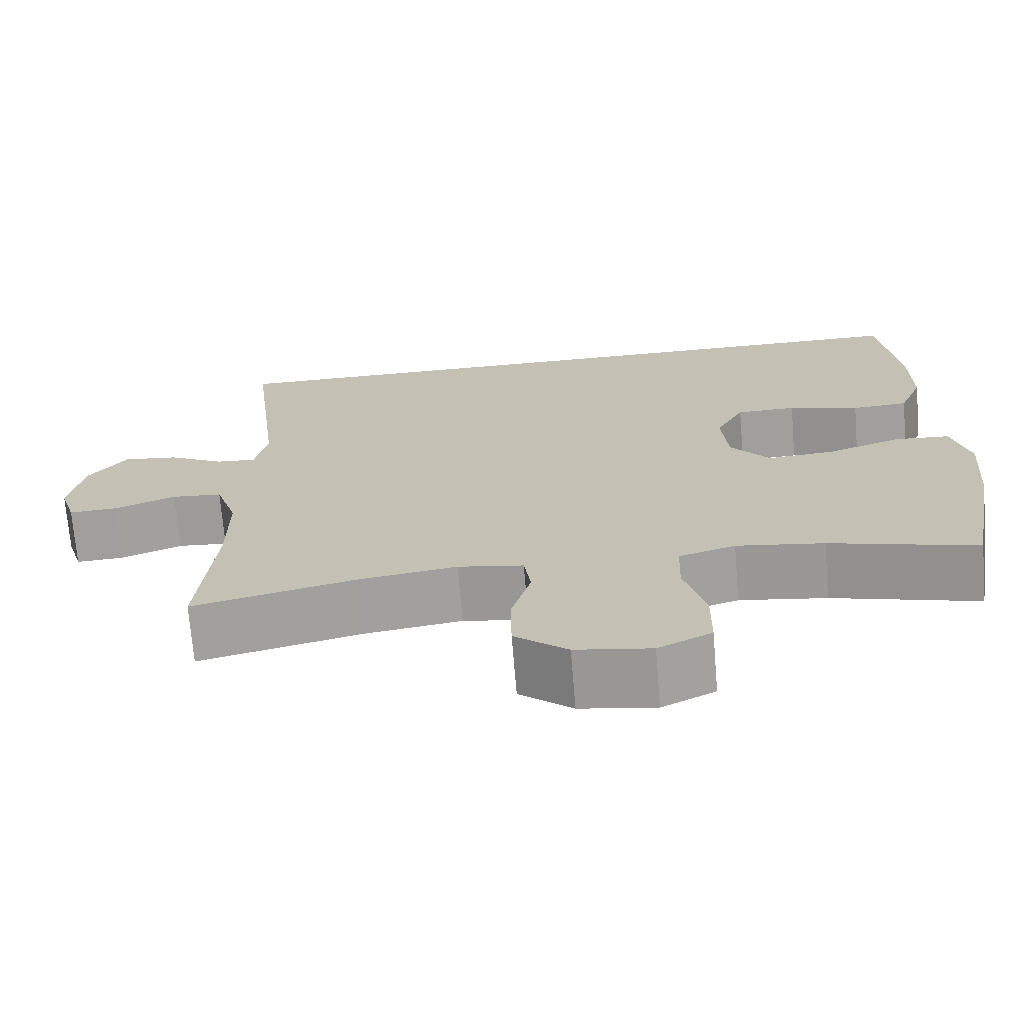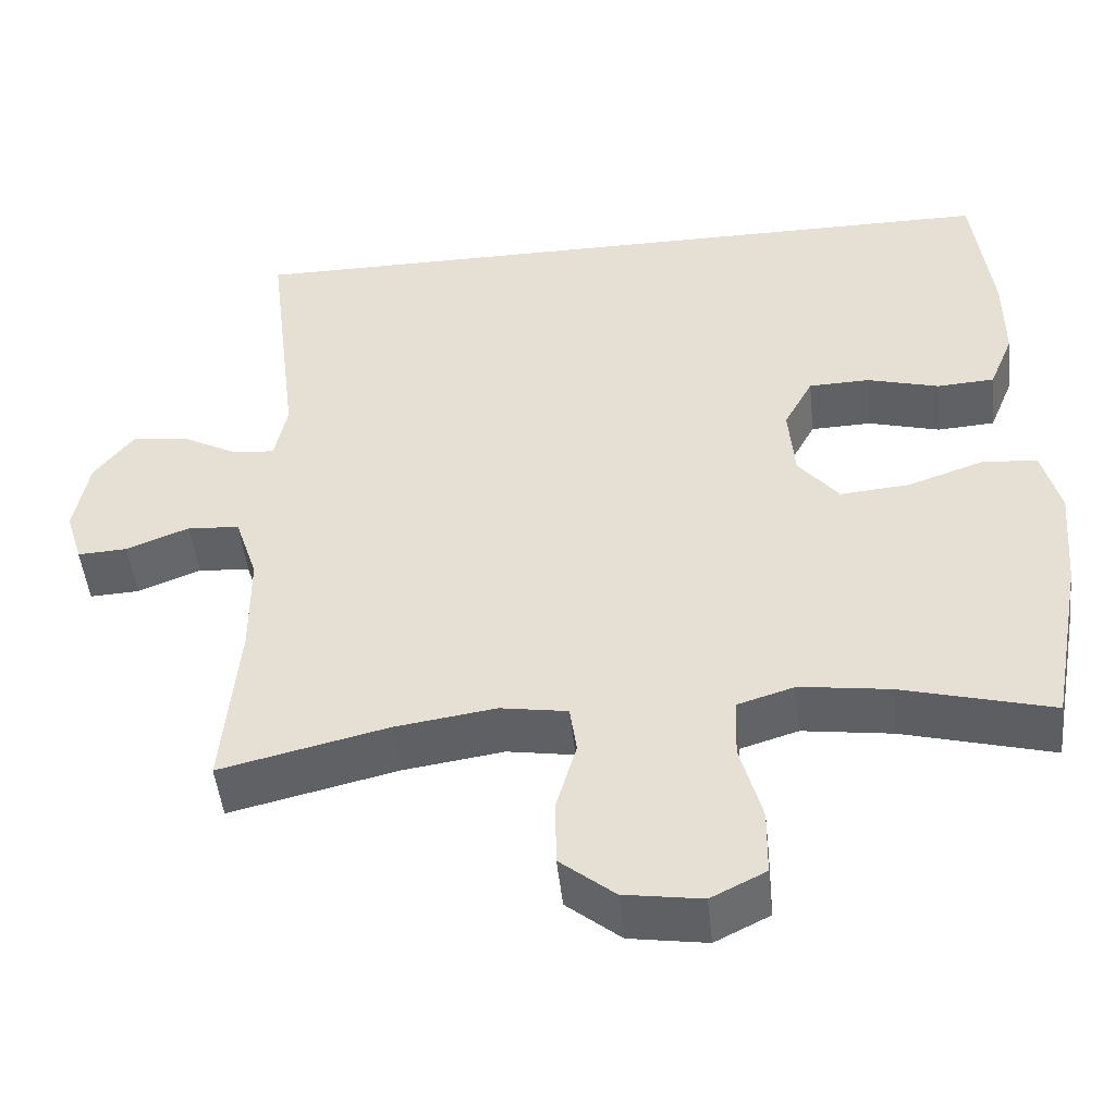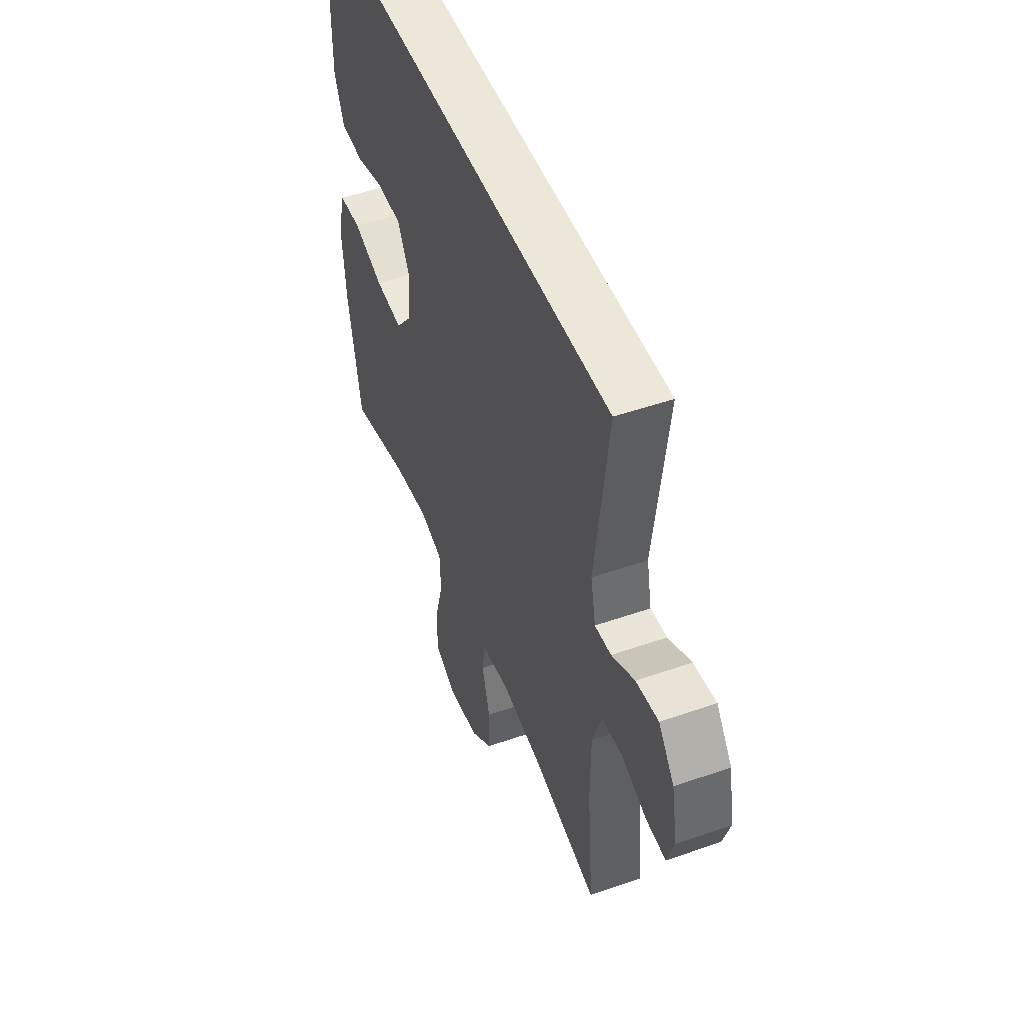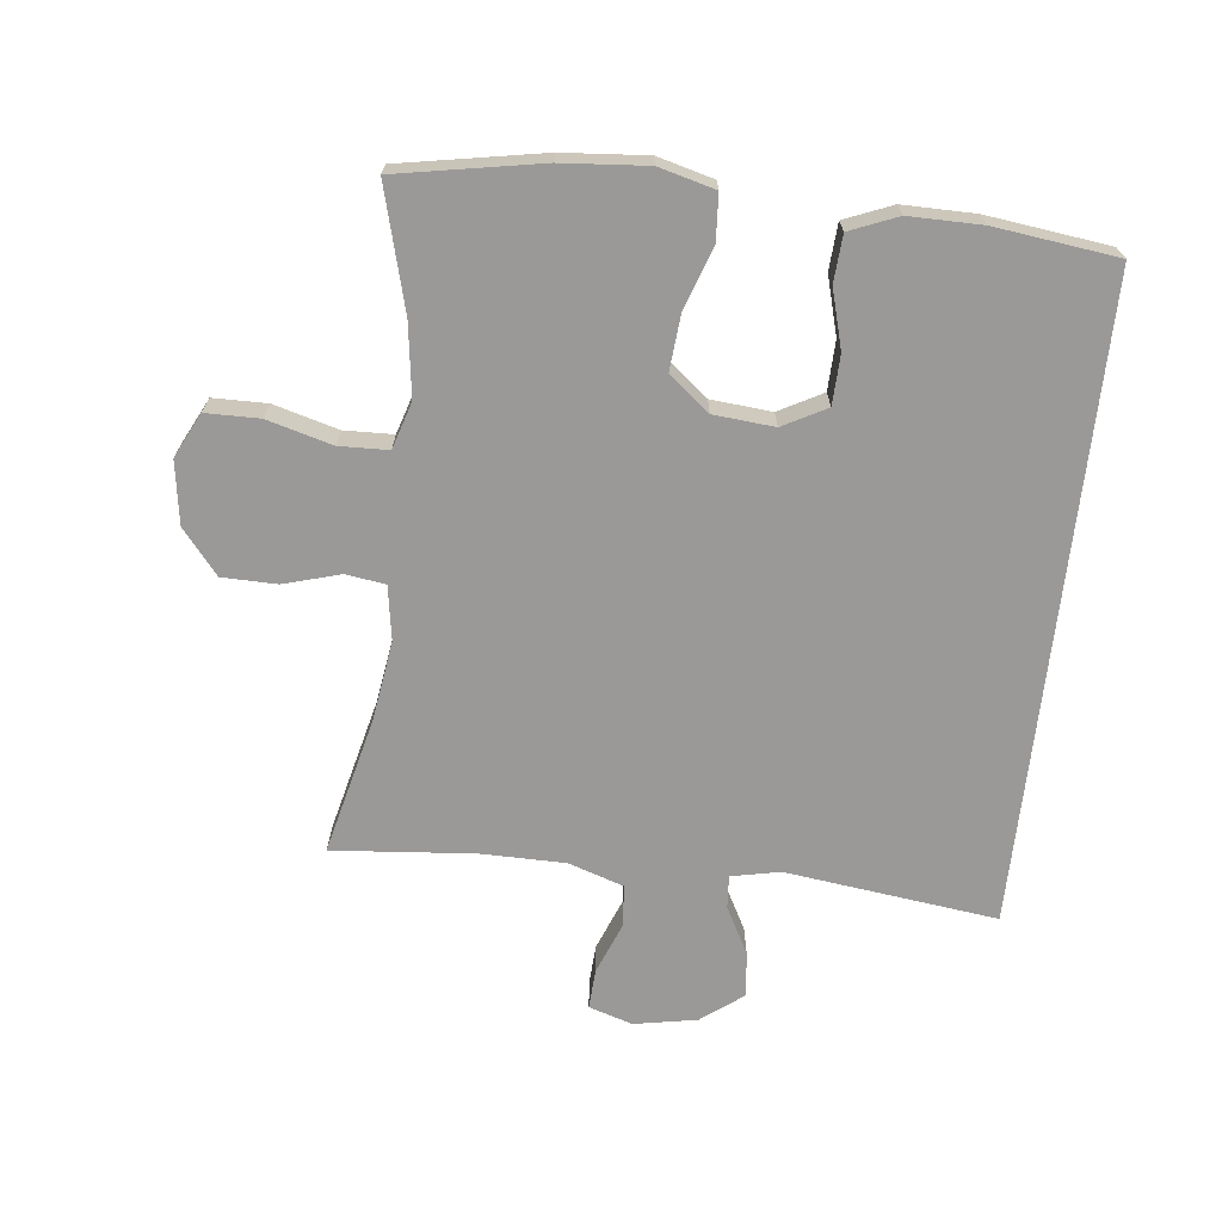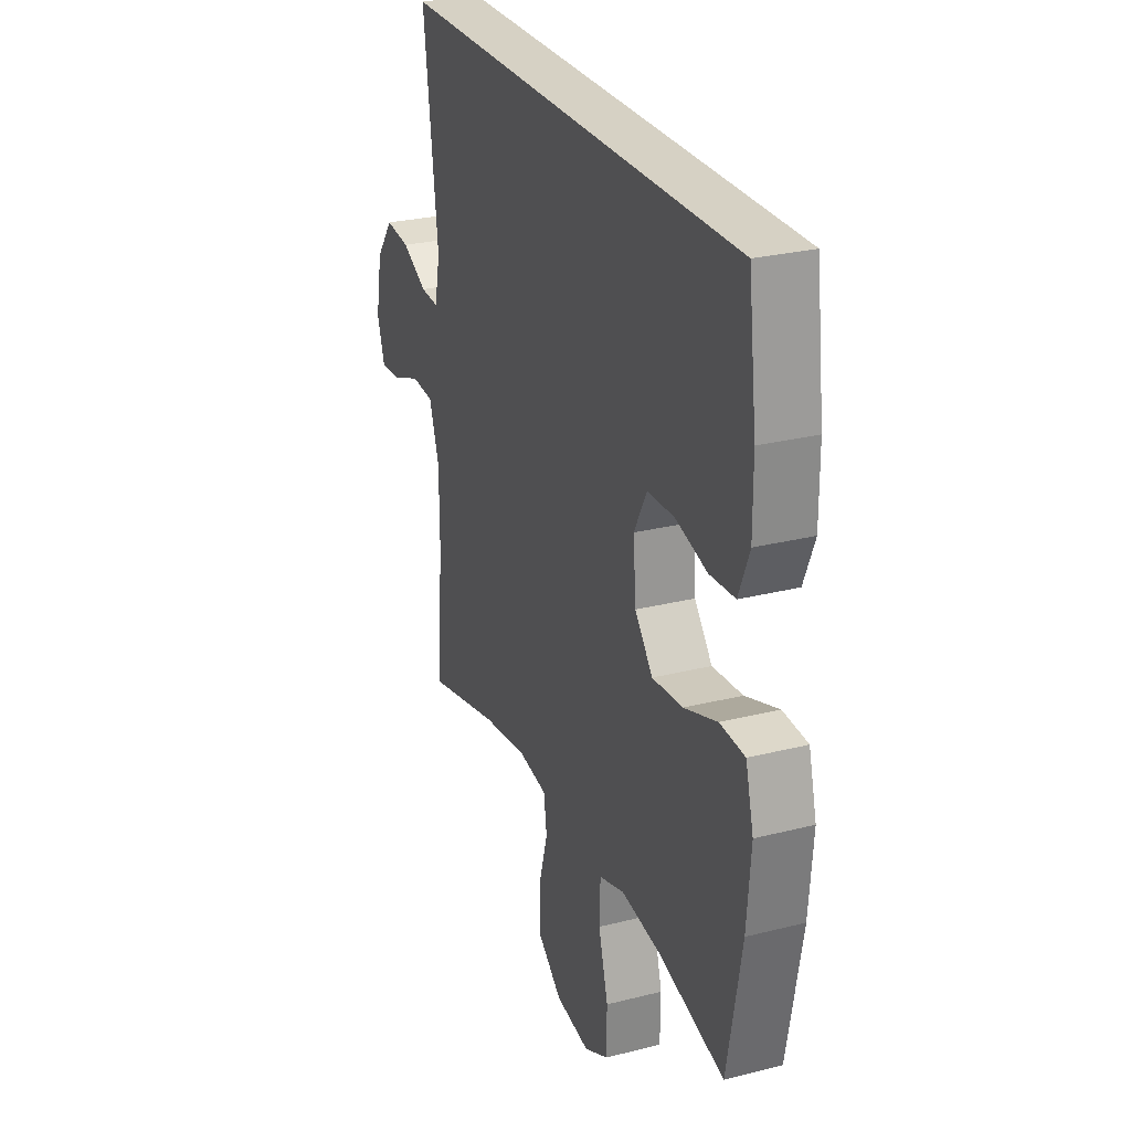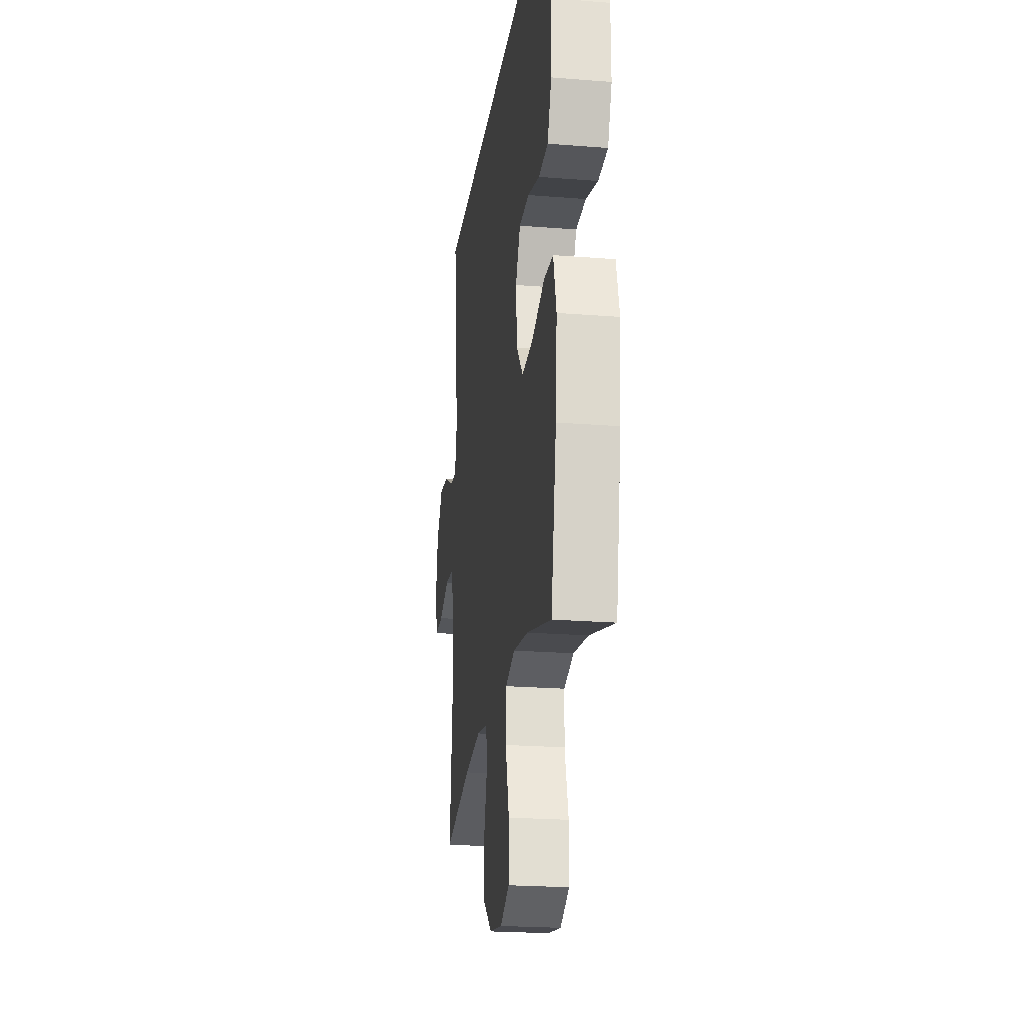
<metadata>
{"format":"obj","ext":"obj","renderer":"f3d","projection":"perspective","resolution":1024,"background":"white","views":[{"elev":-70.8,"azim":-175.3,"up":"+Z"},{"elev":-48.3,"azim":-174.0,"up":"+Z"},{"elev":49.7,"azim":68.9,"up":"+Z"},{"elev":-69.0,"azim":-96.5,"up":"+Y"},{"elev":27.0,"azim":-111.4,"up":"+Z"},{"elev":-22.3,"azim":-97.9,"up":"+Z"}]}
</metadata>
<code>
o path1602_path1602.001
v -0.5507 0.0375 0.3348
v -0.5512 0.0375 0.22
v -0.5203 0.0375 0.1449
v -0.4473 0.0375 0.1403
v -0.3559 0.0375 0.1657
v -0.2784 0.0375 0.1634
v -0.2416 0.0375 0.09478
v -0.2496 0.0375 -0.000629
v -0.3009 0.0375 -0.06388
v -0.3887 0.0375 -0.05664
v -0.4849 0.0375 -0.02309
v -0.5565 0.0375 -0.02803
v -0.5795 0.0375 -0.116
v -0.5683 0.0375 -0.2506
v -0.5269 0.0375 -0.4753
v -0.336 0.0375 -0.4238
v -0.2222 0.0375 -0.4077
v -0.1487 0.0375 -0.4302
v -0.1462 0.0375 -0.5074
v -0.1739 0.0375 -0.6091
v -0.1726 0.0375 -0.6939
v -0.1032 0.0375 -0.7286
v -0.004565 0.0375 -0.7133
v 0.06467 0.0375 -0.6568
v 0.06588 0.0375 -0.5709
v 0.04029 0.0375 -0.4821
v 0.04907 0.0375 -0.4202
v 0.1344 0.0375 -0.4061
v 0.2623 0.0375 -0.4247
v 0.4748 0.0375 -0.4753
v 0.4548 0.0375 -0.2536
v 0.4553 0.0375 -0.1208
v 0.4838 0.0375 -0.03392
v 0.5496 0.0375 -0.02862
v 0.6296 0.0375 -0.06012
v 0.6926 0.0375 -0.06345
v 0.7141 0.0375 0.005036
v 0.6957 0.0375 0.1037
v 0.6456 0.0375 0.1695
v 0.5744 0.0375 0.1609
v 0.5018 0.0375 0.1219
v 0.4498 0.0375 0.1181
v 0.4339 0.0375 0.1949
v 0.4748 0.0375 0.5266
v -0.5269 0.0375 0.5266
v -0.5507 -0.0375 0.3348
v -0.5512 -0.0375 0.22
v -0.5203 -0.0375 0.1449
v -0.4473 -0.0375 0.1403
v -0.3559 -0.0375 0.1657
v -0.2784 -0.0375 0.1634
v -0.2416 -0.0375 0.09478
v -0.2496 -0.0375 -0.000629
v -0.3009 -0.0375 -0.06388
v -0.3887 -0.0375 -0.05664
v -0.4849 -0.0375 -0.02309
v -0.5565 -0.0375 -0.02803
v -0.5795 -0.0375 -0.116
v -0.5683 -0.0375 -0.2506
v -0.5269 -0.0375 -0.4753
v -0.336 -0.0375 -0.4238
v -0.2222 -0.0375 -0.4077
v -0.1487 -0.0375 -0.4302
v -0.1462 -0.0375 -0.5074
v -0.1739 -0.0375 -0.6091
v -0.1726 -0.0375 -0.6939
v -0.1032 -0.0375 -0.7286
v -0.004565 -0.0375 -0.7133
v 0.06467 -0.0375 -0.6568
v 0.06588 -0.0375 -0.5709
v 0.04029 -0.0375 -0.4821
v 0.04907 -0.0375 -0.4202
v 0.1344 -0.0375 -0.4061
v 0.2623 -0.0375 -0.4247
v 0.4748 -0.0375 -0.4753
v 0.4548 -0.0375 -0.2536
v 0.4553 -0.0375 -0.1208
v 0.4838 -0.0375 -0.03392
v 0.5496 -0.0375 -0.02862
v 0.6296 -0.0375 -0.06012
v 0.6926 -0.0375 -0.06345
v 0.7141 -0.0375 0.005036
v 0.6957 -0.0375 0.1037
v 0.6456 -0.0375 0.1695
v 0.5744 -0.0375 0.1609
v 0.5018 -0.0375 0.1219
v 0.4498 -0.0375 0.1181
v 0.4339 -0.0375 0.1949
v 0.4748 -0.0375 0.5266
v -0.5269 -0.0375 0.5266
v -0.5565 0.0375 -0.02803
v -0.5565 0.0375 -0.02803
v -0.5795 0.0375 -0.116
v -0.5683 0.0375 -0.2506
v -0.4849 0.0375 -0.02309
v -0.5507 0.0375 0.3348
v -0.5512 0.0375 0.22
v -0.5203 0.0375 0.1449
v -0.5203 0.0375 0.1449
v -0.5269 0.0375 -0.4753
v -0.5269 0.0375 -0.4753
v -0.5269 0.0375 0.5266
v -0.5269 0.0375 0.5266
v 0.4748 0.0375 0.5266
v 0.4748 0.0375 0.5266
v -0.4473 0.0375 0.1403
v -0.3887 0.0375 -0.05664
v -0.3559 0.0375 0.1657
v -0.336 0.0375 -0.4238
v -0.3009 0.0375 -0.06388
v -0.2784 0.0375 0.1634
v -0.2222 0.0375 -0.4077
v -0.2496 0.0375 -0.000629
v -0.2416 0.0375 0.09478
v -0.1487 0.0375 -0.4302
v -0.1487 0.0375 -0.4302
v -0.1462 0.0375 -0.5074
v -0.1739 0.0375 -0.6091
v -0.1726 0.0375 -0.6939
v -0.1726 0.0375 -0.6939
v -0.1032 0.0375 -0.7286
v -0.004565 0.0375 -0.7133
v 0.04029 0.0375 -0.4821
v 0.04907 0.0375 -0.4202
v 0.04907 0.0375 -0.4202
v 0.06467 0.0375 -0.6568
v 0.06588 0.0375 -0.5709
v 0.1344 0.0375 -0.4061
v 0.2623 0.0375 -0.4247
v 0.4498 0.0375 0.1181
v 0.4498 0.0375 0.1181
v 0.4339 0.0375 0.1949
v 0.5018 0.0375 0.1219
v 0.4548 0.0375 -0.2536
v 0.4553 0.0375 -0.1208
v 0.4748 0.0375 -0.4753
v 0.4748 0.0375 -0.4753
v 0.4838 0.0375 -0.03392
v 0.4838 0.0375 -0.03392
v 0.5496 0.0375 -0.02862
v 0.5744 0.0375 0.1609
v 0.6296 0.0375 -0.06012
v 0.6456 0.0375 0.1695
v 0.6926 0.0375 -0.06345
v 0.6926 0.0375 -0.06345
v 0.6957 0.0375 0.1037
v 0.7141 0.0375 0.005036
v -0.5565 -0.0375 -0.02803
v -0.5565 -0.0375 -0.02803
v -0.5795 -0.0375 -0.116
v -0.5683 -0.0375 -0.2506
v -0.4849 -0.0375 -0.02309
v -0.5507 -0.0375 0.3348
v -0.5512 -0.0375 0.22
v -0.5203 -0.0375 0.1449
v -0.5203 -0.0375 0.1449
v -0.5269 -0.0375 -0.4753
v -0.5269 -0.0375 -0.4753
v -0.5269 -0.0375 0.5266
v -0.5269 -0.0375 0.5266
v 0.4748 -0.0375 0.5266
v 0.4748 -0.0375 0.5266
v -0.4473 -0.0375 0.1403
v -0.3887 -0.0375 -0.05664
v -0.3559 -0.0375 0.1657
v -0.336 -0.0375 -0.4238
v -0.3009 -0.0375 -0.06388
v -0.2784 -0.0375 0.1634
v -0.2222 -0.0375 -0.4077
v -0.2496 -0.0375 -0.000629
v -0.2416 -0.0375 0.09478
v -0.1487 -0.0375 -0.4302
v -0.1487 -0.0375 -0.4302
v -0.1462 -0.0375 -0.5074
v -0.1739 -0.0375 -0.6091
v -0.1726 -0.0375 -0.6939
v -0.1726 -0.0375 -0.6939
v -0.1032 -0.0375 -0.7286
v -0.004565 -0.0375 -0.7133
v 0.04029 -0.0375 -0.4821
v 0.04907 -0.0375 -0.4202
v 0.04907 -0.0375 -0.4202
v 0.06467 -0.0375 -0.6568
v 0.06588 -0.0375 -0.5709
v 0.1344 -0.0375 -0.4061
v 0.2623 -0.0375 -0.4247
v 0.4498 -0.0375 0.1181
v 0.4498 -0.0375 0.1181
v 0.4339 -0.0375 0.1949
v 0.5018 -0.0375 0.1219
v 0.4548 -0.0375 -0.2536
v 0.4553 -0.0375 -0.1208
v 0.4748 -0.0375 -0.4753
v 0.4748 -0.0375 -0.4753
v 0.4838 -0.0375 -0.03392
v 0.4838 -0.0375 -0.03392
v 0.5496 -0.0375 -0.02862
v 0.5744 -0.0375 0.1609
v 0.6296 -0.0375 -0.06012
v 0.6456 -0.0375 0.1695
v 0.6926 -0.0375 -0.06345
v 0.6926 -0.0375 -0.06345
v 0.6957 -0.0375 0.1037
v 0.7141 -0.0375 0.005036
f 186 191 185
f 192 185 191
f 187 171 170
f 166 151 157
f 181 172 180
f 191 186 193
f 165 154 163
f 166 164 151
f 164 152 150
f 153 165 159
f 181 170 172
f 185 192 170
f 198 203 200
f 185 170 181
f 151 164 150
f 187 189 171
f 172 170 167
f 195 187 192
f 175 184 174
f 184 179 183
f 172 167 169
f 167 164 166
f 178 175 176
f 171 189 168
f 180 174 184
f 195 190 187
f 154 165 153
f 199 204 197
f 150 152 148
f 159 168 161
f 190 197 198
f 203 197 204
f 179 184 175
f 179 175 178
f 197 190 195
f 169 167 166
f 174 180 172
f 163 154 155
f 201 204 199
f 161 168 189
f 192 187 170
f 198 197 203
f 168 159 165
f 92 13 58 149
f 13 14 59 58
f 11 12 57 56
f 1 2 47 46
f 2 99 156 47
f 14 101 158 59
f 103 1 46 160
f 105 45 90 162
f 3 4 49 48
f 10 11 56 55
f 4 5 50 49
f 15 16 61 60
f 9 10 55 54
f 5 6 51 50
f 16 17 62 61
f 8 9 54 53
f 6 7 52 51
f 7 8 53 52
f 17 116 173 62
f 19 20 65 64
f 20 120 177 65
f 21 22 67 66
f 18 19 64 63
f 22 23 68 67
f 26 125 182 71
f 23 24 69 68
f 25 26 71 70
f 24 25 70 69
f 27 28 73 72
f 28 29 74 73
f 131 43 88 188
f 41 42 87 86
f 31 32 77 76
f 137 31 76 194
f 29 30 75 74
f 32 139 196 77
f 43 44 89 88
f 33 34 79 78
f 40 41 86 85
f 34 35 80 79
f 39 40 85 84
f 35 145 202 80
f 38 39 84 83
f 37 38 83 82
f 36 37 82 81
f 129 128 134
f 135 134 128
f 130 113 114
f 109 100 94
f 124 123 115
f 134 136 129
f 108 106 97
f 109 94 107
f 107 93 95
f 96 102 108
f 124 115 113
f 128 113 135
f 141 143 146
f 128 124 113
f 94 93 107
f 130 114 132
f 115 110 113
f 138 135 130
f 118 117 127
f 127 126 122
f 115 112 110
f 110 109 107
f 121 119 118
f 114 111 132
f 123 127 117
f 138 130 133
f 97 96 108
f 142 140 147
f 93 91 95
f 102 104 111
f 133 141 140
f 146 147 140
f 122 118 127
f 122 121 118
f 140 138 133
f 112 109 110
f 117 115 123
f 106 98 97
f 144 142 147
f 104 132 111
f 135 113 130
f 141 146 140
f 111 108 102

</code>
